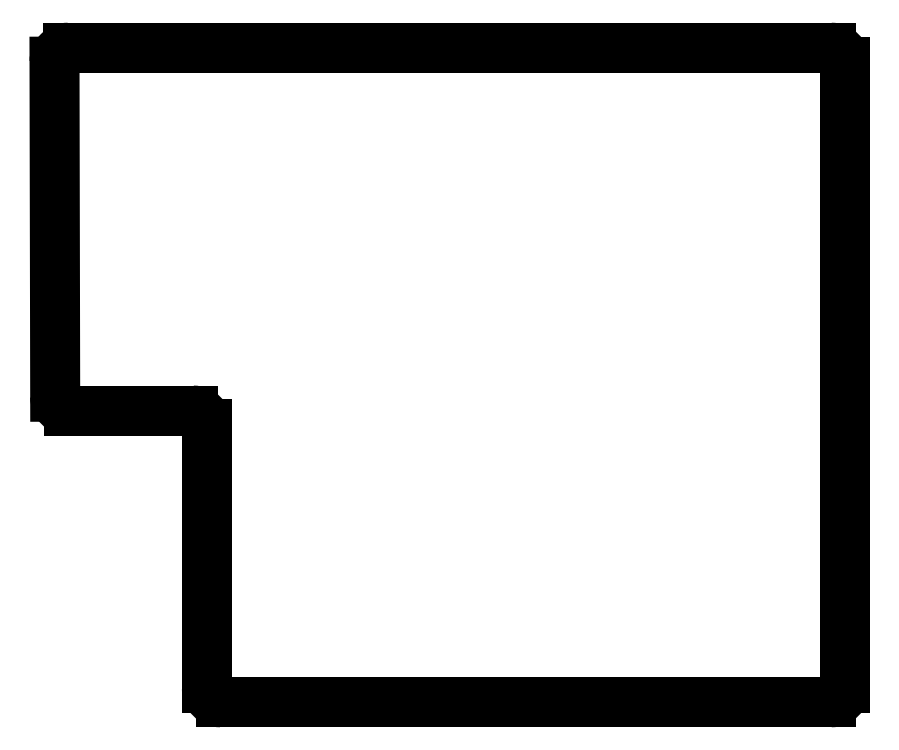
<metadata>
{"format":"dxf","ext":"dxf","renderer":"ezdxf+matplotlib","layout":"modelspace","background":"white","min_lineweight":24,"dpi":150}
</metadata>
<code>
0
SECTION
2
ENTITIES
0
LINE
8
0
10
58.5
20
-69.75
11
58.4
21
-21.5
0
LINE
8
0
10
60.4
20
-19.5
11
170.2
21
-19.5
0
LINE
8
0
10
172.2
20
-21.5
11
172.2
21
-111.8
0
LINE
8
0
10
170.2
20
-113.8
11
82.35
21
-113.8
0
LINE
8
0
10
80.35
20
-111.8
11
80.35
21
-73.75
0
LINE
8
0
10
78.35
20
-71.75
11
60.5
21
-71.75
0
ARC
8
0
10
60.4
20
-21.5
40
2
50
90
51
180.1
0
ARC
8
0
10
170.2
20
-21.5
40
2
50
0
51
90
0
ARC
8
0
10
170.2
20
-111.8
40
2
50
270
51
0
0
ARC
8
0
10
82.35
20
-111.8
40
2
50
180
51
270
0
ARC
8
0
10
78.35
20
-73.75
40
2
50
0
51
90
0
ARC
8
0
10
60.5
20
-69.75
40
2
50
180.1
51
270
0
ENDSEC
0
EOF

</code>
